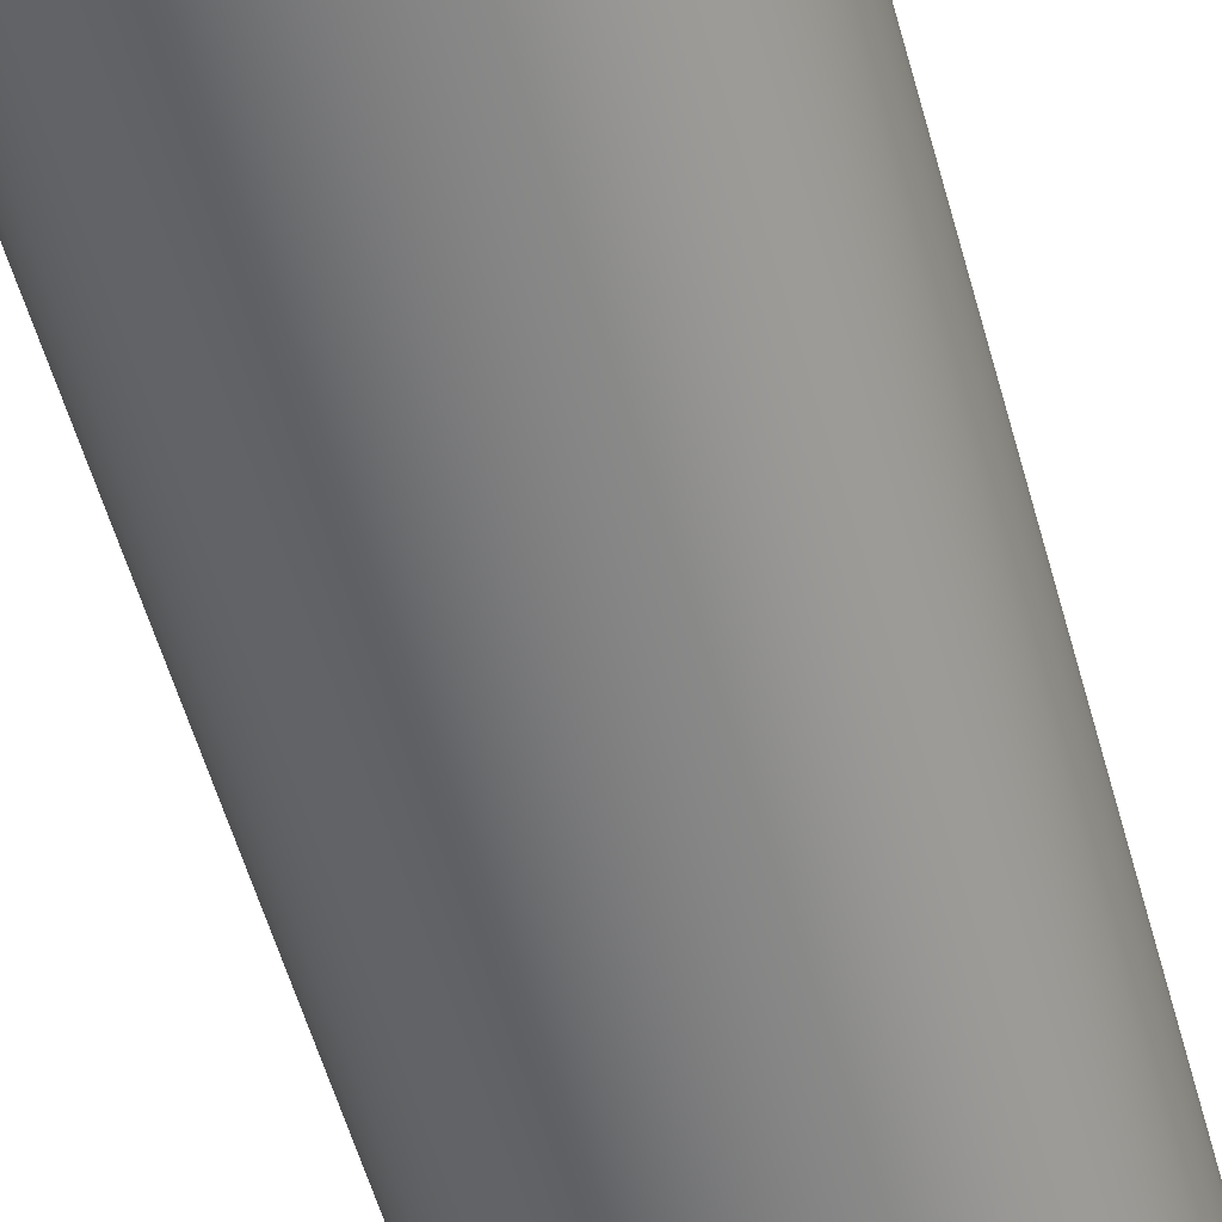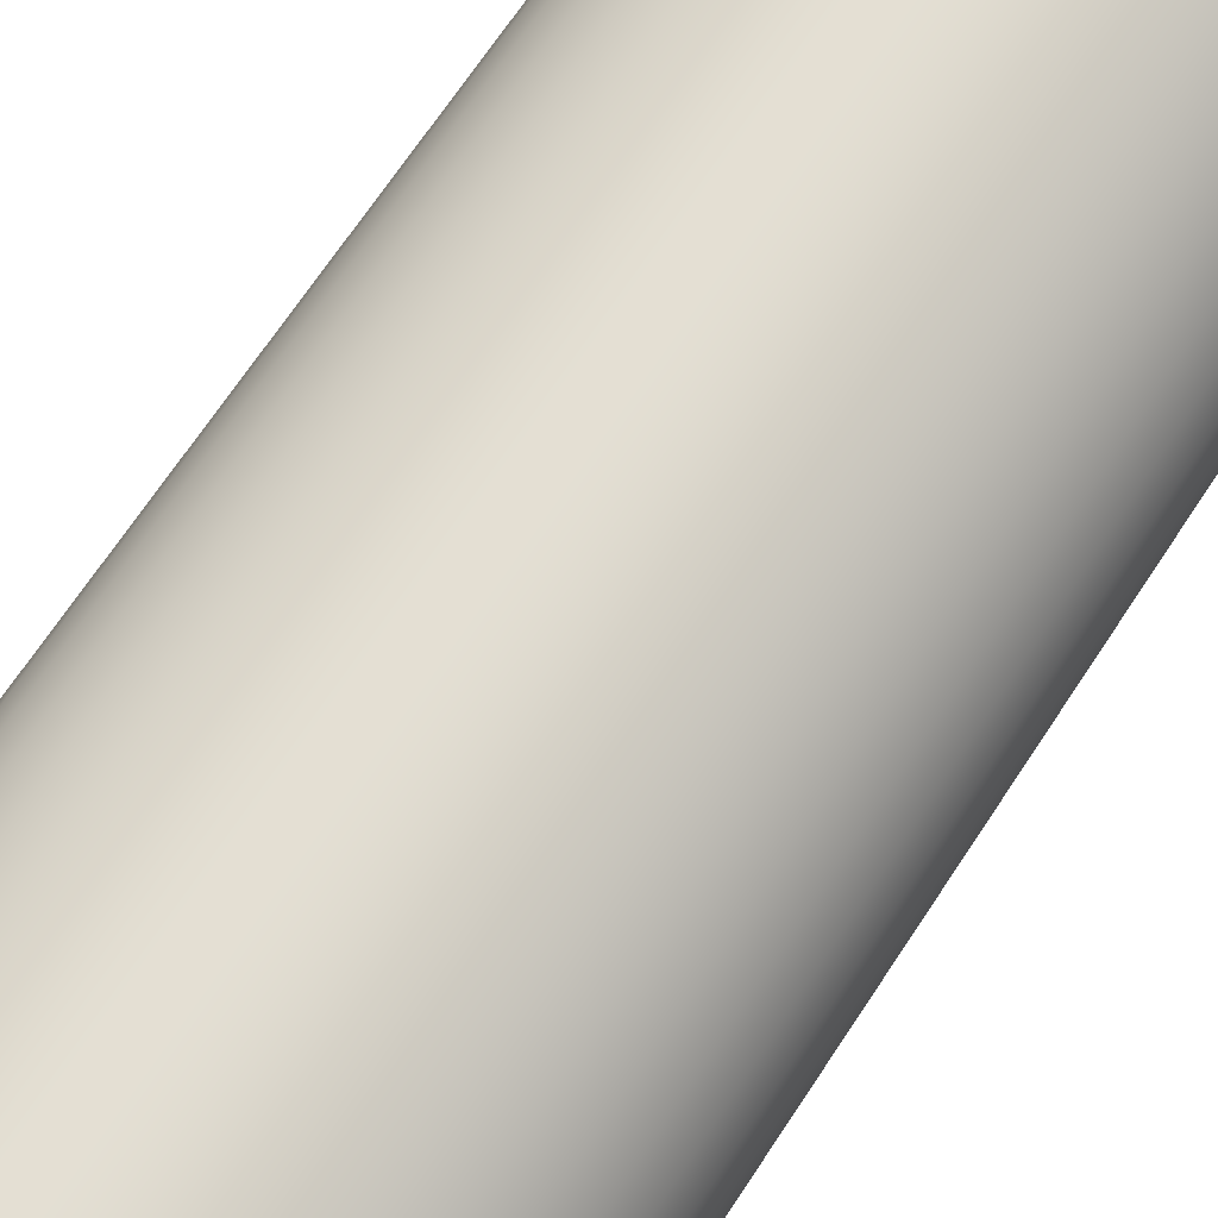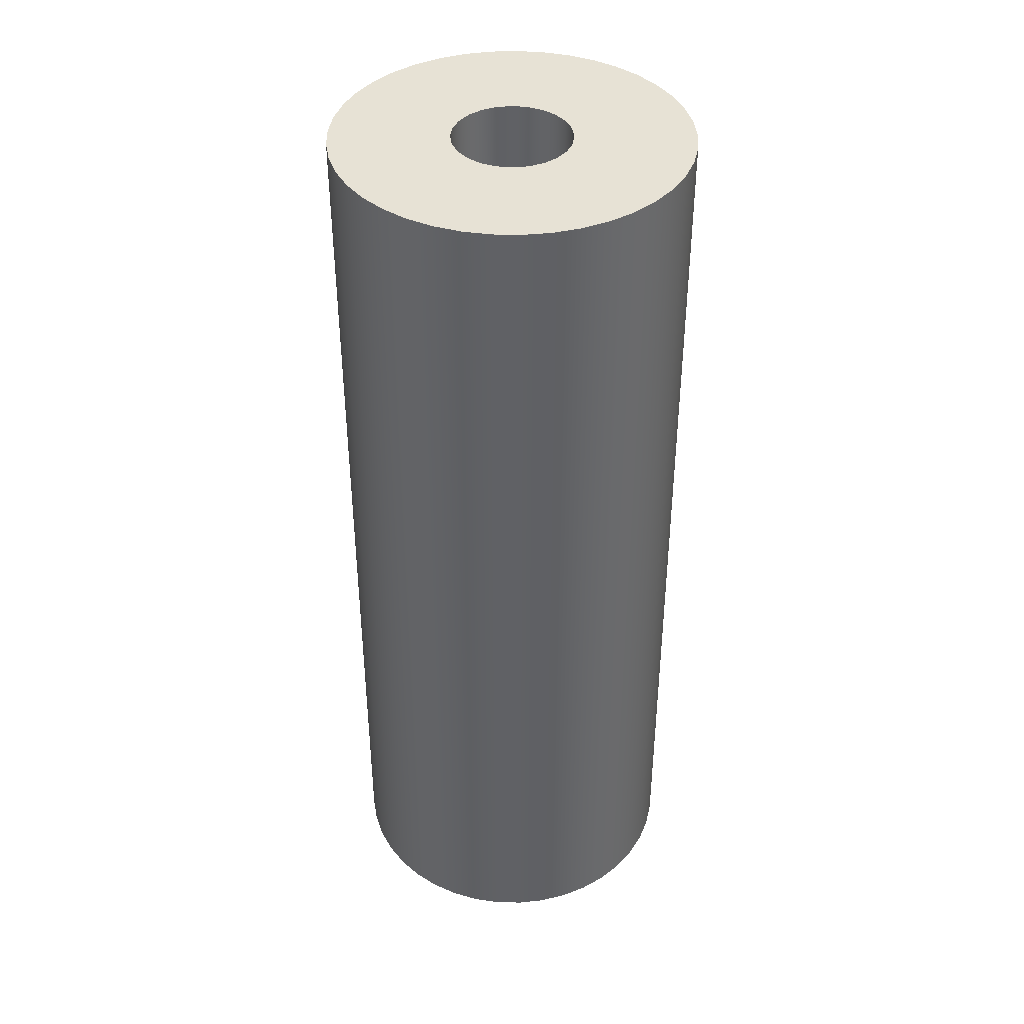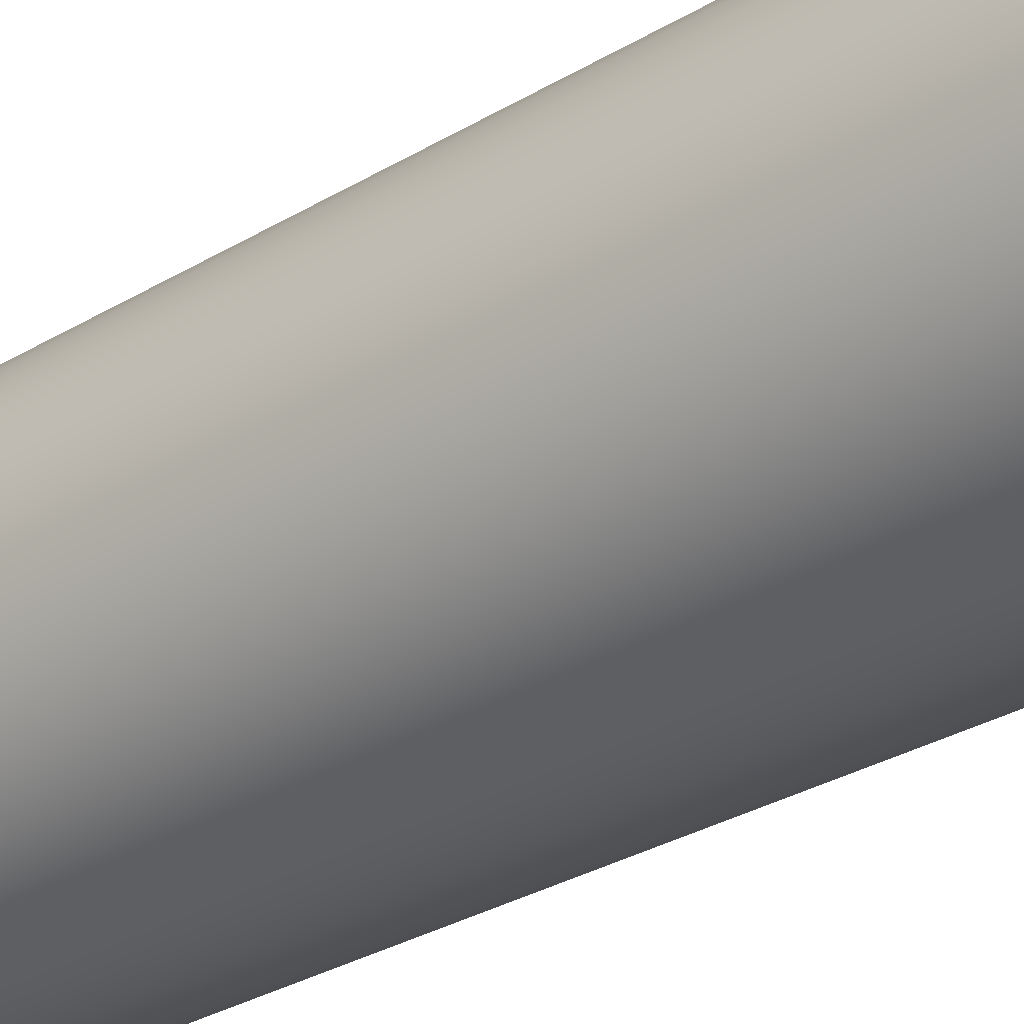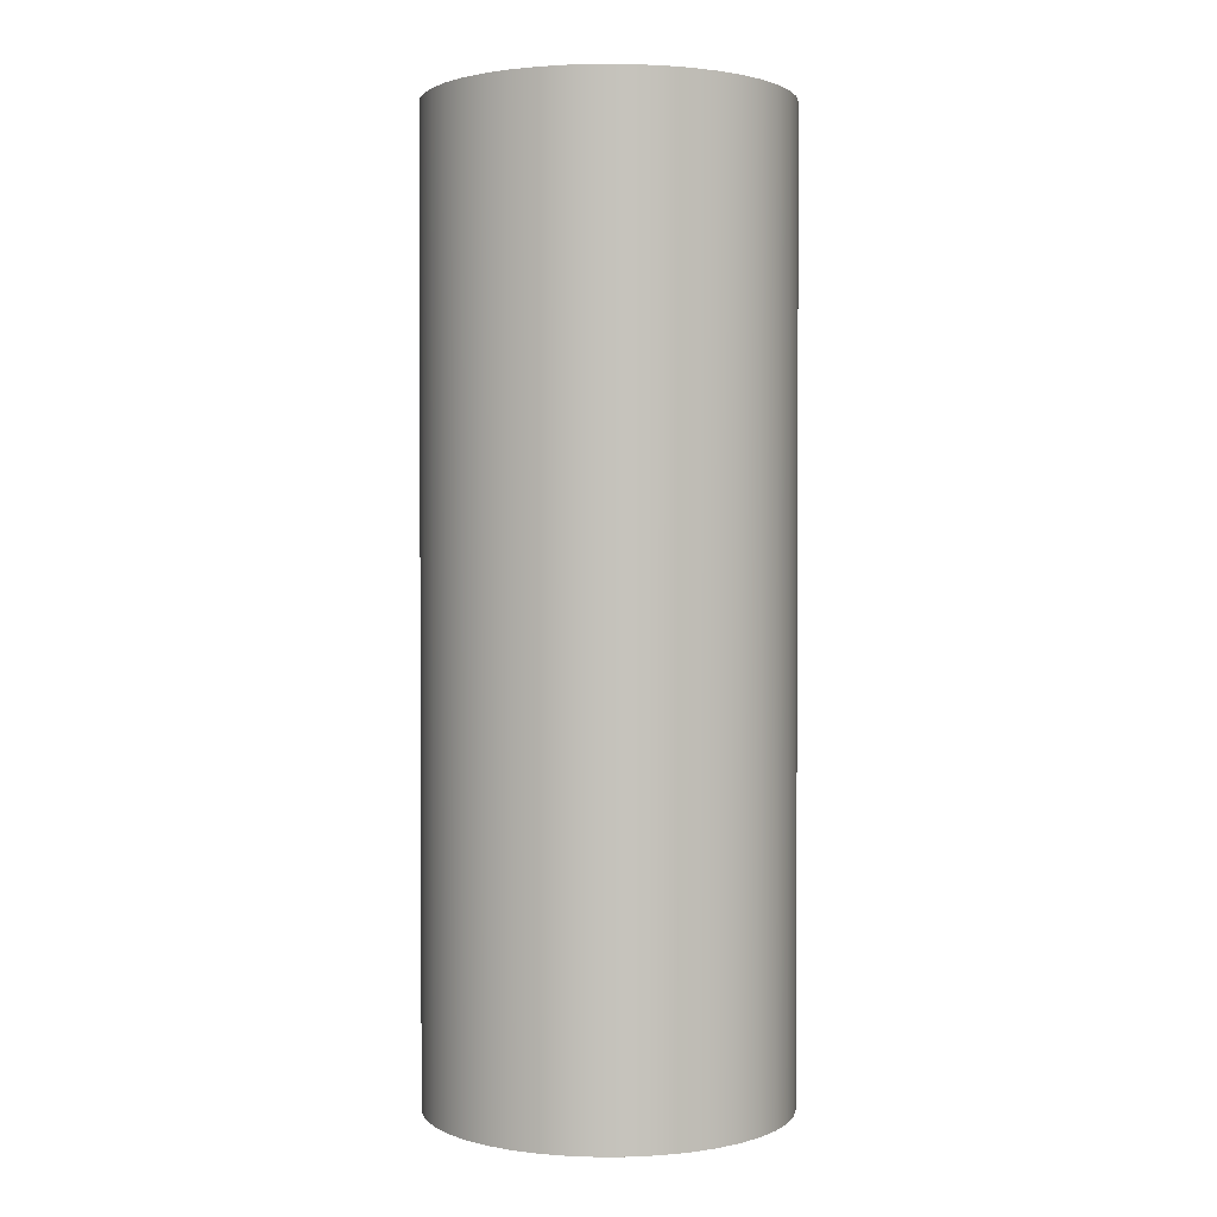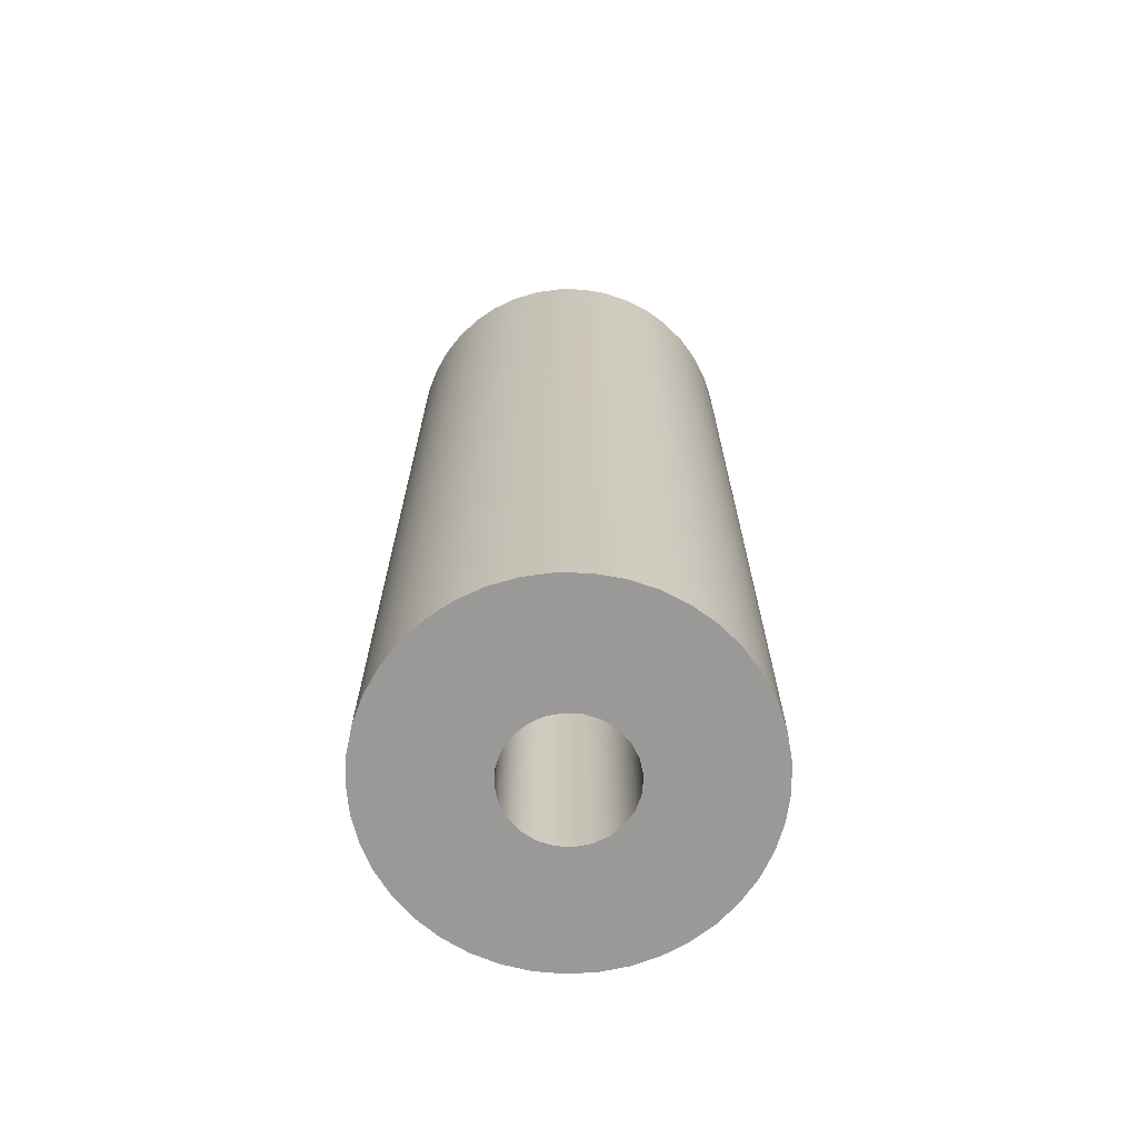
<metadata>
{"format":"obj","ext":"obj","renderer":"f3d","projection":"perspective","resolution":1024,"background":"white","views":[{"elev":-58.3,"azim":15.9,"up":"+Z"},{"elev":66.8,"azim":33.0,"up":"+Z"},{"elev":40.4,"azim":29.9,"up":"+Y"},{"elev":-32.4,"azim":-50.5,"up":"+Z"},{"elev":1.7,"azim":-69.9,"up":"+Y"},{"elev":-69.1,"azim":124.0,"up":"+Y"}]}
</metadata>
<code>
v 0.08001 0 -9.798e-18
v 0.07728 0 0.02071
v 0.06929 0 0.04
v 0.05658 0 0.05658
v 0.04 0 0.06929
v 0.02071 0 0.07728
v -4.899e-18 0 0.08001
v -0.02071 0 0.07728
v -0.04 0 0.06929
v -0.05658 0 0.05658
v -0.06929 0 0.04
v -0.07728 0 0.02071
v -0.08001 0 0
v -0.07728 0 -0.02071
v -0.06929 0 -0.04
v -0.05658 0 -0.05658
v -0.04 0 -0.06929
v -0.02071 0 -0.07728
v -4.899e-18 0 -0.08001
v 0.02071 0 -0.07728
v 0.04 0 -0.06929
v 0.05658 0 -0.05658
v 0.06929 0 -0.04
v 0.07728 0 -0.02071
v 0.08001 1.27 -9.798e-18
v 0.07728 1.27 -0.02071
v 0.06929 1.27 -0.04
v 0.05658 1.27 -0.05658
v 0.04 1.27 -0.06929
v 0.02071 1.27 -0.07728
v -4.899e-18 1.27 -0.08001
v -0.02071 1.27 -0.07728
v -0.04 1.27 -0.06929
v -0.05658 1.27 -0.05658
v -0.06929 1.27 -0.04
v -0.07728 1.27 -0.02071
v -0.08001 1.27 0
v -0.07728 1.27 0.02071
v -0.06929 1.27 0.04
v -0.05658 1.27 0.05658
v -0.04 1.27 0.06929
v -0.02071 1.27 0.07728
v -4.899e-18 1.27 0.08001
v 0.02071 1.27 0.07728
v 0.04 1.27 0.06929
v 0.05658 1.27 0.05658
v 0.06929 1.27 0.04
v 0.07728 1.27 0.02071
v 0.08001 0 -9.798e-18
v 0.08001 1.27 -9.798e-18
v -0.2388 1.27 2.924e-17
v -0.236 1.27 -0.03645
v -0.2276 1.27 -0.07204
v -0.214 1.27 -0.1059
v -0.1953 1.27 -0.1374
v -0.172 1.27 -0.1656
v -0.1447 1.27 -0.1899
v -0.1141 1.27 -0.2098
v -0.0807 1.27 -0.2247
v -0.04546 1.27 -0.2344
v -0.009145 1.27 -0.2386
v 0.02738 1.27 -0.2372
v 0.06327 1.27 -0.2302
v 0.09767 1.27 -0.2179
v 0.1298 1.27 -0.2004
v 0.1589 1.27 -0.1782
v 0.1842 1.27 -0.1519
v 0.2052 1.27 -0.122
v 0.2215 1.27 -0.08925
v 0.2325 1.27 -0.0544
v 0.2381 1.27 -0.01828
v 0.2381 1.27 0.01828
v 0.2325 1.27 0.0544
v 0.2215 1.27 0.08925
v 0.2052 1.27 0.122
v 0.1842 1.27 0.1519
v 0.1589 1.27 0.1782
v 0.1298 1.27 0.2004
v 0.09767 1.27 0.2179
v 0.06327 1.27 0.2302
v 0.02738 1.27 0.2372
v -0.009145 1.27 0.2386
v -0.04546 1.27 0.2344
v -0.0807 1.27 0.2247
v -0.1141 1.27 0.2098
v -0.1447 1.27 0.1899
v -0.172 1.27 0.1656
v -0.1953 1.27 0.1374
v -0.214 1.27 0.1059
v -0.2276 1.27 0.07204
v -0.236 1.27 0.03645
v -0.2388 0 2.924e-17
v -0.236 0 0.03645
v -0.2276 0 0.07204
v -0.214 0 0.1059
v -0.1953 0 0.1374
v -0.172 0 0.1656
v -0.1447 0 0.1899
v -0.1141 0 0.2098
v -0.0807 0 0.2247
v -0.04546 0 0.2344
v -0.009145 0 0.2386
v 0.02738 0 0.2372
v 0.06327 0 0.2302
v 0.09767 0 0.2179
v 0.1298 0 0.2004
v 0.1589 0 0.1782
v 0.1842 0 0.1519
v 0.2052 0 0.122
v 0.2215 0 0.08925
v 0.2325 0 0.0544
v 0.2381 0 0.01828
v 0.2381 0 -0.01828
v 0.2325 0 -0.0544
v 0.2215 0 -0.08925
v 0.2052 0 -0.122
v 0.1842 0 -0.1519
v 0.1589 0 -0.1782
v 0.1298 0 -0.2004
v 0.09767 0 -0.2179
v 0.06327 0 -0.2302
v 0.02738 0 -0.2372
v -0.009145 0 -0.2386
v -0.04546 0 -0.2344
v -0.0807 0 -0.2247
v -0.1141 0 -0.2098
v -0.1447 0 -0.1899
v -0.172 0 -0.1656
v -0.1953 0 -0.1374
v -0.214 0 -0.1059
v -0.2276 0 -0.07204
v -0.236 0 -0.03645
v -0.2388 0 2.924e-17
v -0.2388 1.27 2.924e-17
v 0.08001 1.27 -9.798e-18
v 0.07728 1.27 0.02071
v 0.06929 1.27 0.04
v 0.05658 1.27 0.05658
v 0.04 1.27 0.06929
v 0.02071 1.27 0.07728
v -4.899e-18 1.27 0.08001
v -0.02071 1.27 0.07728
v -0.04 1.27 0.06929
v -0.05658 1.27 0.05658
v -0.06929 1.27 0.04
v -0.07728 1.27 0.02071
v -0.08001 1.27 0
v -0.07728 1.27 -0.02071
v -0.06929 1.27 -0.04
v -0.05658 1.27 -0.05658
v -0.04 1.27 -0.06929
v -0.02071 1.27 -0.07728
v -4.899e-18 1.27 -0.08001
v 0.02071 1.27 -0.07728
v 0.04 1.27 -0.06929
v 0.05658 1.27 -0.05658
v 0.06929 1.27 -0.04
v 0.07728 1.27 -0.02071
v -0.2388 1.27 2.924e-17
v -0.236 1.27 0.03645
v -0.2276 1.27 0.07204
v -0.214 1.27 0.1059
v -0.1953 1.27 0.1374
v -0.172 1.27 0.1656
v -0.1447 1.27 0.1899
v -0.1141 1.27 0.2098
v -0.0807 1.27 0.2247
v -0.04546 1.27 0.2344
v -0.009145 1.27 0.2386
v 0.02738 1.27 0.2372
v 0.06327 1.27 0.2302
v 0.09767 1.27 0.2179
v 0.1298 1.27 0.2004
v 0.1589 1.27 0.1782
v 0.1842 1.27 0.1519
v 0.2052 1.27 0.122
v 0.2215 1.27 0.08925
v 0.2325 1.27 0.0544
v 0.2381 1.27 0.01828
v 0.2381 1.27 -0.01828
v 0.2325 1.27 -0.0544
v 0.2215 1.27 -0.08925
v 0.2052 1.27 -0.122
v 0.1842 1.27 -0.1519
v 0.1589 1.27 -0.1782
v 0.1298 1.27 -0.2004
v 0.09767 1.27 -0.2179
v 0.06327 1.27 -0.2302
v 0.02738 1.27 -0.2372
v -0.009145 1.27 -0.2386
v -0.04546 1.27 -0.2344
v -0.0807 1.27 -0.2247
v -0.1141 1.27 -0.2098
v -0.1447 1.27 -0.1899
v -0.172 1.27 -0.1656
v -0.1953 1.27 -0.1374
v -0.214 1.27 -0.1059
v -0.2276 1.27 -0.07204
v -0.236 1.27 -0.03645
v 0.08001 0 -9.798e-18
v 0.07728 0 -0.02071
v 0.06929 0 -0.04
v 0.05658 0 -0.05658
v 0.04 0 -0.06929
v 0.02071 0 -0.07728
v -4.899e-18 0 -0.08001
v -0.02071 0 -0.07728
v -0.04 0 -0.06929
v -0.05658 0 -0.05658
v -0.06929 0 -0.04
v -0.07728 0 -0.02071
v -0.08001 0 0
v -0.07728 0 0.02071
v -0.06929 0 0.04
v -0.05658 0 0.05658
v -0.04 0 0.06929
v -0.02071 0 0.07728
v -4.899e-18 0 0.08001
v 0.02071 0 0.07728
v 0.04 0 0.06929
v 0.05658 0 0.05658
v 0.06929 0 0.04
v 0.07728 0 0.02071
v -0.2388 0 2.924e-17
v -0.236 0 -0.03645
v -0.2276 0 -0.07204
v -0.214 0 -0.1059
v -0.1953 0 -0.1374
v -0.172 0 -0.1656
v -0.1447 0 -0.1899
v -0.1141 0 -0.2098
v -0.0807 0 -0.2247
v -0.04546 0 -0.2344
v -0.009145 0 -0.2386
v 0.02738 0 -0.2372
v 0.06327 0 -0.2302
v 0.09767 0 -0.2179
v 0.1298 0 -0.2004
v 0.1589 0 -0.1782
v 0.1842 0 -0.1519
v 0.2052 0 -0.122
v 0.2215 0 -0.08925
v 0.2325 0 -0.0544
v 0.2381 0 -0.01828
v 0.2381 0 0.01828
v 0.2325 0 0.0544
v 0.2215 0 0.08925
v 0.2052 0 0.122
v 0.1842 0 0.1519
v 0.1589 0 0.1782
v 0.1298 0 0.2004
v 0.09767 0 0.2179
v 0.06327 0 0.2302
v 0.02738 0 0.2372
v -0.009145 0 0.2386
v -0.04546 0 0.2344
v -0.0807 0 0.2247
v -0.1141 0 0.2098
v -0.1447 0 0.1899
v -0.172 0 0.1656
v -0.1953 0 0.1374
v -0.214 0 0.1059
v -0.2276 0 0.07204
v -0.236 0 0.03645
g 132567de-e2cc-11ea-91b8-54bf646e7e1f
f 2 48 1
f 1 48 50
f 49 25 24
f 24 25 26
f 24 26 23
f 23 26 27
f 23 27 22
f 22 27 28
f 22 28 21
f 21 28 29
f 21 29 20
f 20 29 30
f 20 30 19
f 19 30 31
f 19 31 18
f 18 31 32
f 18 32 17
f 17 32 33
f 17 33 16
f 16 33 34
f 16 34 15
f 15 34 35
f 15 35 14
f 14 35 36
f 14 36 13
f 13 36 37
f 13 37 12
f 12 37 38
f 12 38 11
f 11 38 39
f 11 39 10
f 10 39 40
f 10 40 9
f 9 40 41
f 9 41 8
f 8 41 42
f 8 42 7
f 7 42 43
f 7 43 6
f 6 43 44
f 6 44 5
f 5 44 45
f 5 45 4
f 4 45 46
f 4 46 3
f 3 46 47
f 3 47 2
f 2 47 48
g 12d743ee-e2cc-11ea-9c3e-54bf646e7e1f
f 52 132 51
f 51 132 133
f 134 92 91
f 91 92 93
f 91 93 90
f 90 93 94
f 90 94 89
f 89 94 95
f 89 95 88
f 88 95 96
f 88 96 87
f 87 96 97
f 87 97 86
f 86 97 98
f 86 98 85
f 85 98 99
f 85 99 84
f 84 99 100
f 84 100 83
f 83 100 101
f 83 101 82
f 82 101 102
f 82 102 81
f 81 102 103
f 81 103 80
f 80 103 104
f 80 104 79
f 79 104 105
f 79 105 78
f 78 105 106
f 78 106 77
f 77 106 107
f 77 107 76
f 76 107 108
f 76 108 75
f 75 108 109
f 75 109 74
f 74 109 110
f 74 110 73
f 73 110 111
f 73 111 72
f 72 111 112
f 72 112 71
f 71 112 113
f 71 113 70
f 70 113 114
f 70 114 69
f 69 114 115
f 69 115 68
f 68 115 116
f 68 116 67
f 67 116 117
f 67 117 66
f 66 117 118
f 66 118 65
f 65 118 119
f 65 119 64
f 64 119 120
f 64 120 63
f 63 120 121
f 63 121 62
f 62 121 122
f 62 122 61
f 61 122 123
f 61 123 60
f 60 123 124
f 60 124 59
f 59 124 125
f 59 125 58
f 58 125 126
f 58 126 57
f 57 126 127
f 57 127 56
f 56 127 128
f 56 128 55
f 55 128 129
f 55 129 54
f 54 129 130
f 54 130 53
f 53 130 131
f 53 131 52
f 52 131 132
g 12d93ee4-e2cc-11ea-92d6-54bf646e7e1f
f 136 179 135
f 135 179 180
f 135 180 158
f 158 180 181
f 158 181 182
f 137 177 136
f 136 177 178
f 136 178 179
f 138 175 137
f 137 175 176
f 137 176 177
f 175 138 174
f 174 138 139
f 174 139 173
f 173 139 172
f 172 139 140
f 172 140 171
f 171 140 170
f 170 140 141
f 170 141 169
f 169 141 168
f 168 141 142
f 168 142 167
f 167 142 143
f 167 143 166
f 166 143 165
f 165 143 144
f 165 144 164
f 164 144 163
f 163 144 145
f 163 145 162
f 162 145 146
f 162 146 161
f 161 146 160
f 160 146 147
f 160 147 159
f 159 147 199
f 199 147 148
f 199 148 198
f 198 148 197
f 197 148 149
f 197 149 196
f 196 149 150
f 196 150 195
f 195 150 194
f 194 150 151
f 194 151 193
f 193 151 192
f 192 151 152
f 192 152 191
f 191 152 153
f 191 153 190
f 190 153 189
f 189 153 154
f 189 154 188
f 188 154 187
f 187 154 155
f 187 155 186
f 186 155 185
f 185 155 156
f 185 156 184
f 184 156 157
f 184 157 183
f 183 157 182
f 182 157 158
g 12db12d8-e2cc-11ea-89b2-54bf646e7e1f
f 201 244 200
f 200 244 245
f 200 245 223
f 223 245 246
f 223 246 247
f 202 242 201
f 201 242 243
f 201 243 244
f 203 240 202
f 202 240 241
f 202 241 242
f 240 203 239
f 239 203 204
f 239 204 238
f 238 204 237
f 237 204 205
f 237 205 236
f 236 205 235
f 235 205 206
f 235 206 234
f 234 206 233
f 233 206 207
f 233 207 232
f 232 207 208
f 232 208 231
f 231 208 230
f 230 208 209
f 230 209 229
f 229 209 228
f 228 209 210
f 228 210 227
f 227 210 211
f 227 211 226
f 226 211 225
f 225 211 212
f 225 212 224
f 224 212 264
f 264 212 213
f 264 213 263
f 263 213 262
f 262 213 214
f 262 214 261
f 261 214 215
f 261 215 260
f 260 215 259
f 259 215 216
f 259 216 258
f 258 216 257
f 257 216 217
f 257 217 256
f 256 217 218
f 256 218 255
f 255 218 254
f 254 218 219
f 254 219 253
f 253 219 252
f 252 219 220
f 252 220 251
f 251 220 250
f 250 220 221
f 250 221 249
f 249 221 222
f 249 222 248
f 248 222 247
f 247 222 223

</code>
